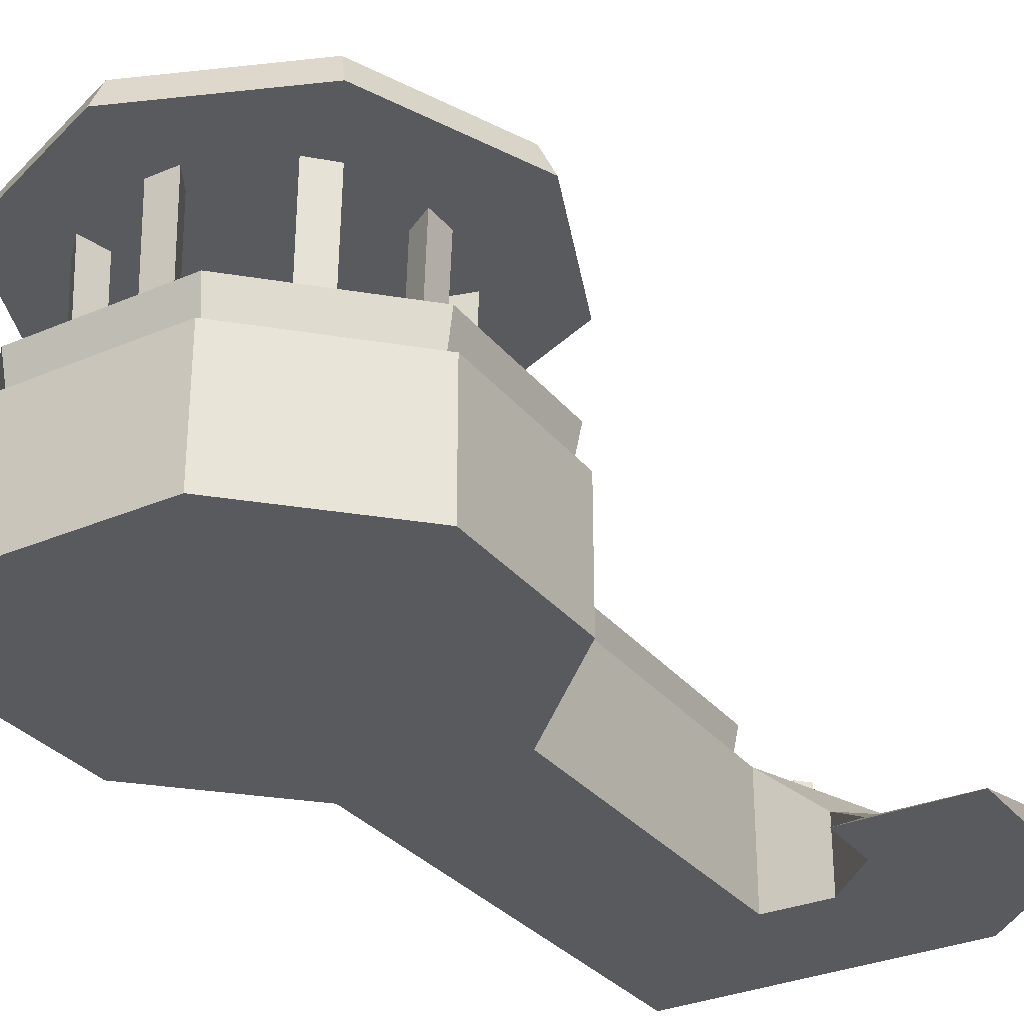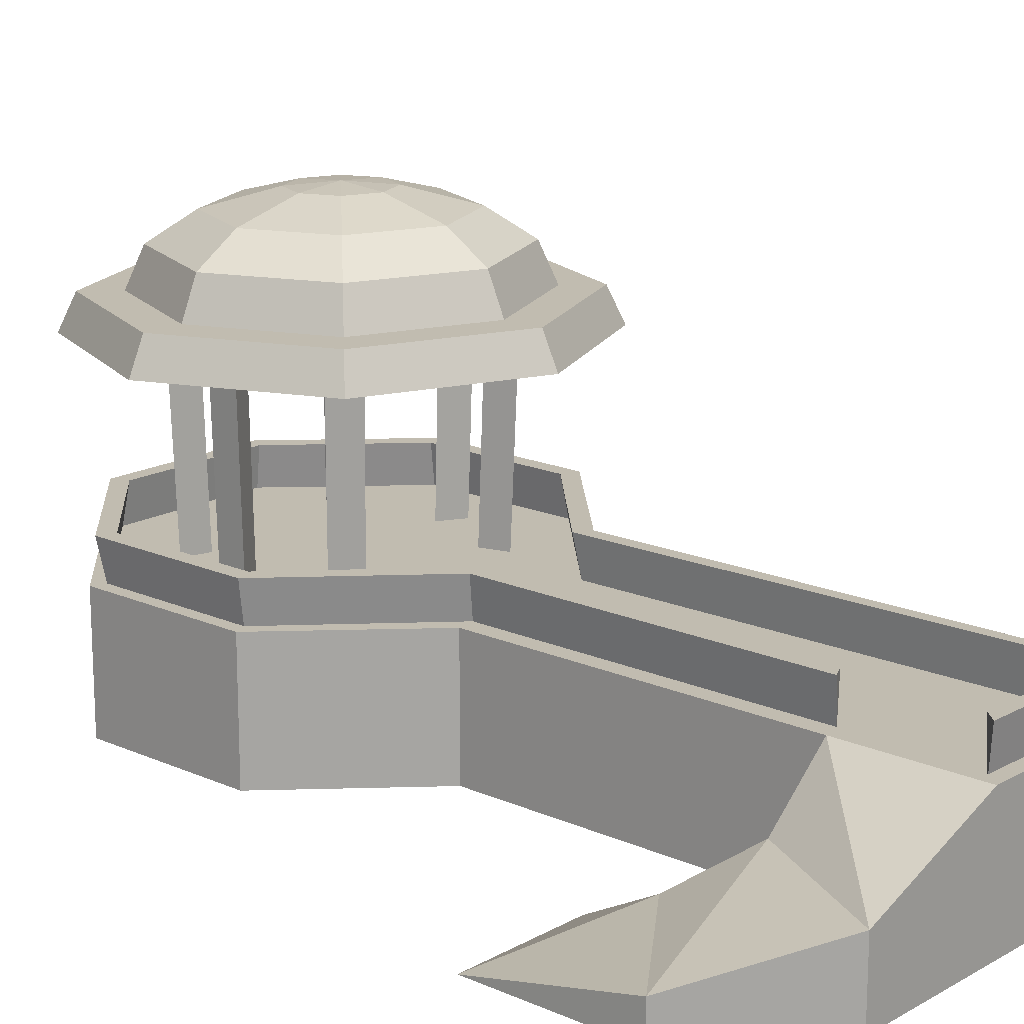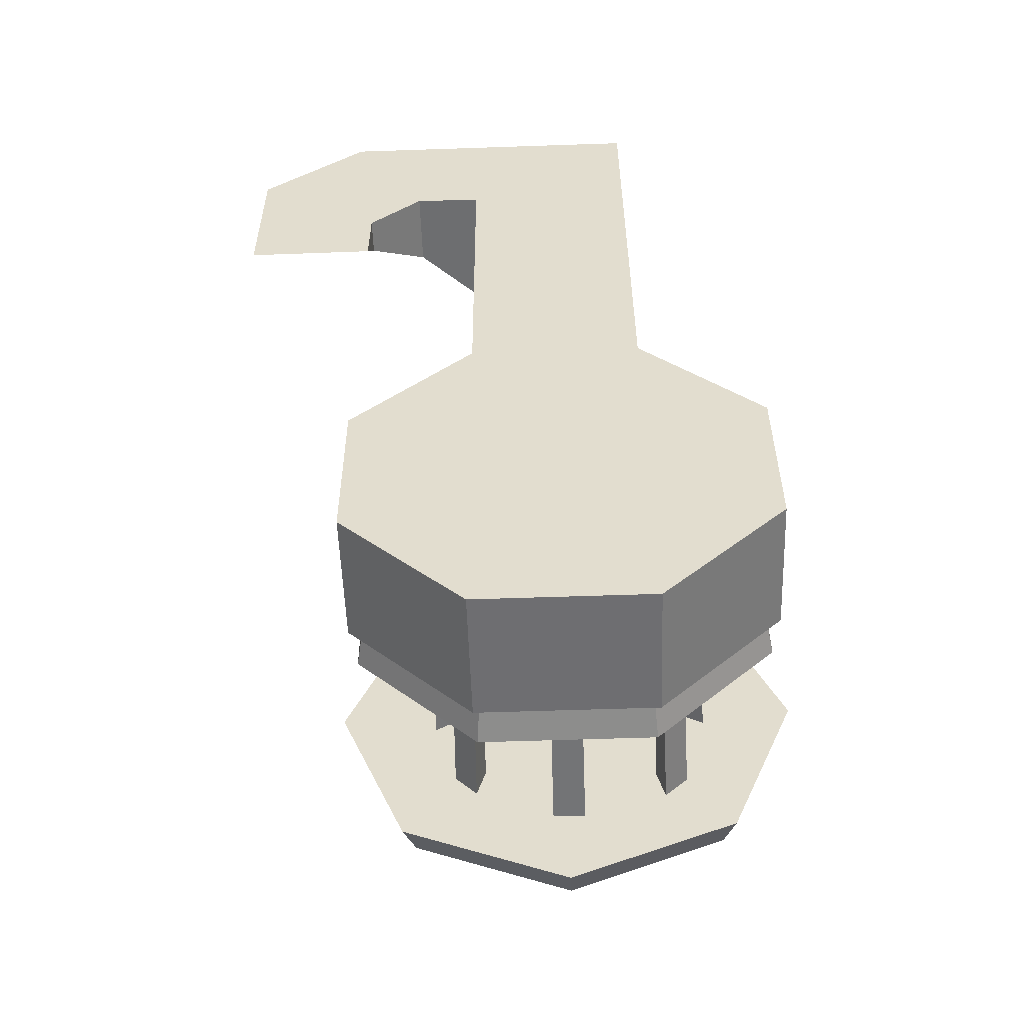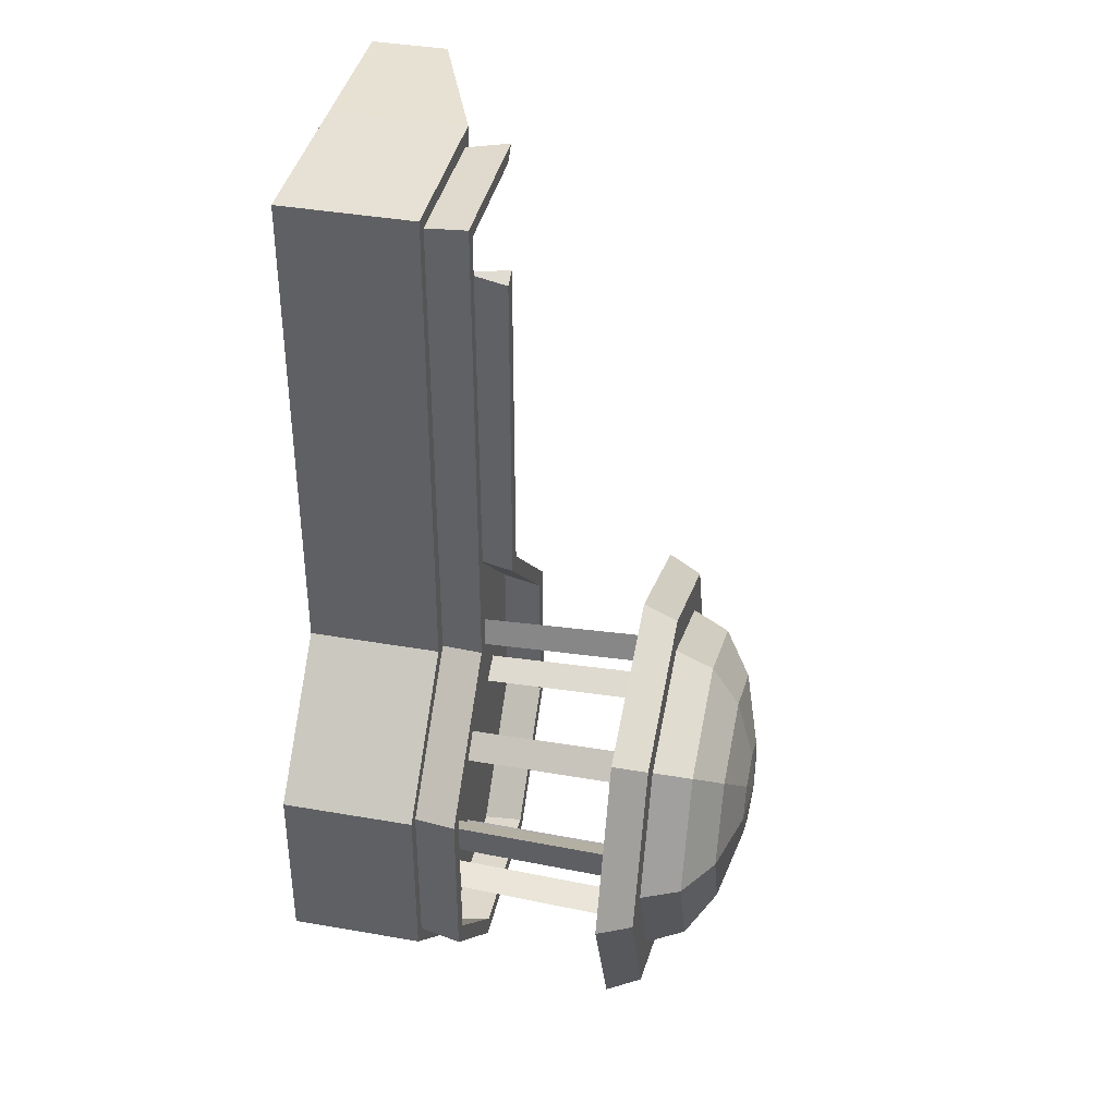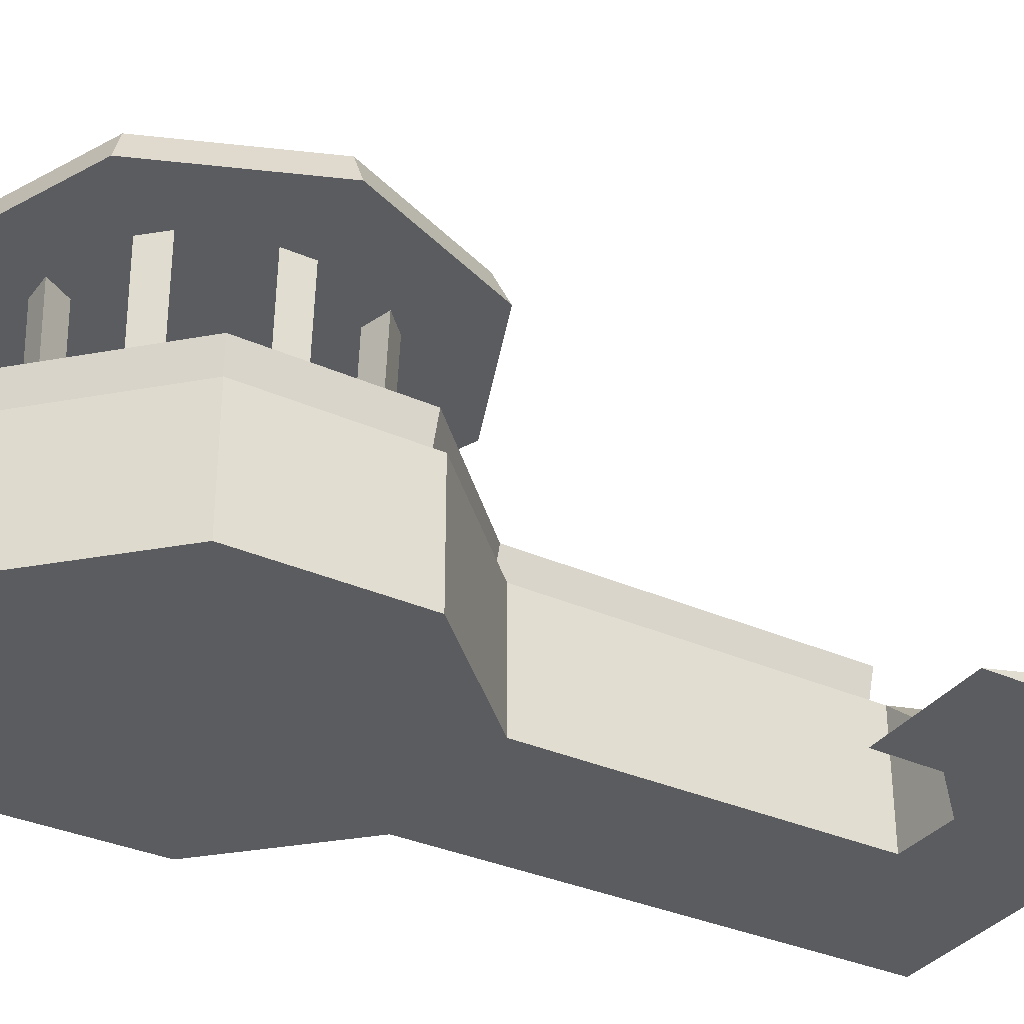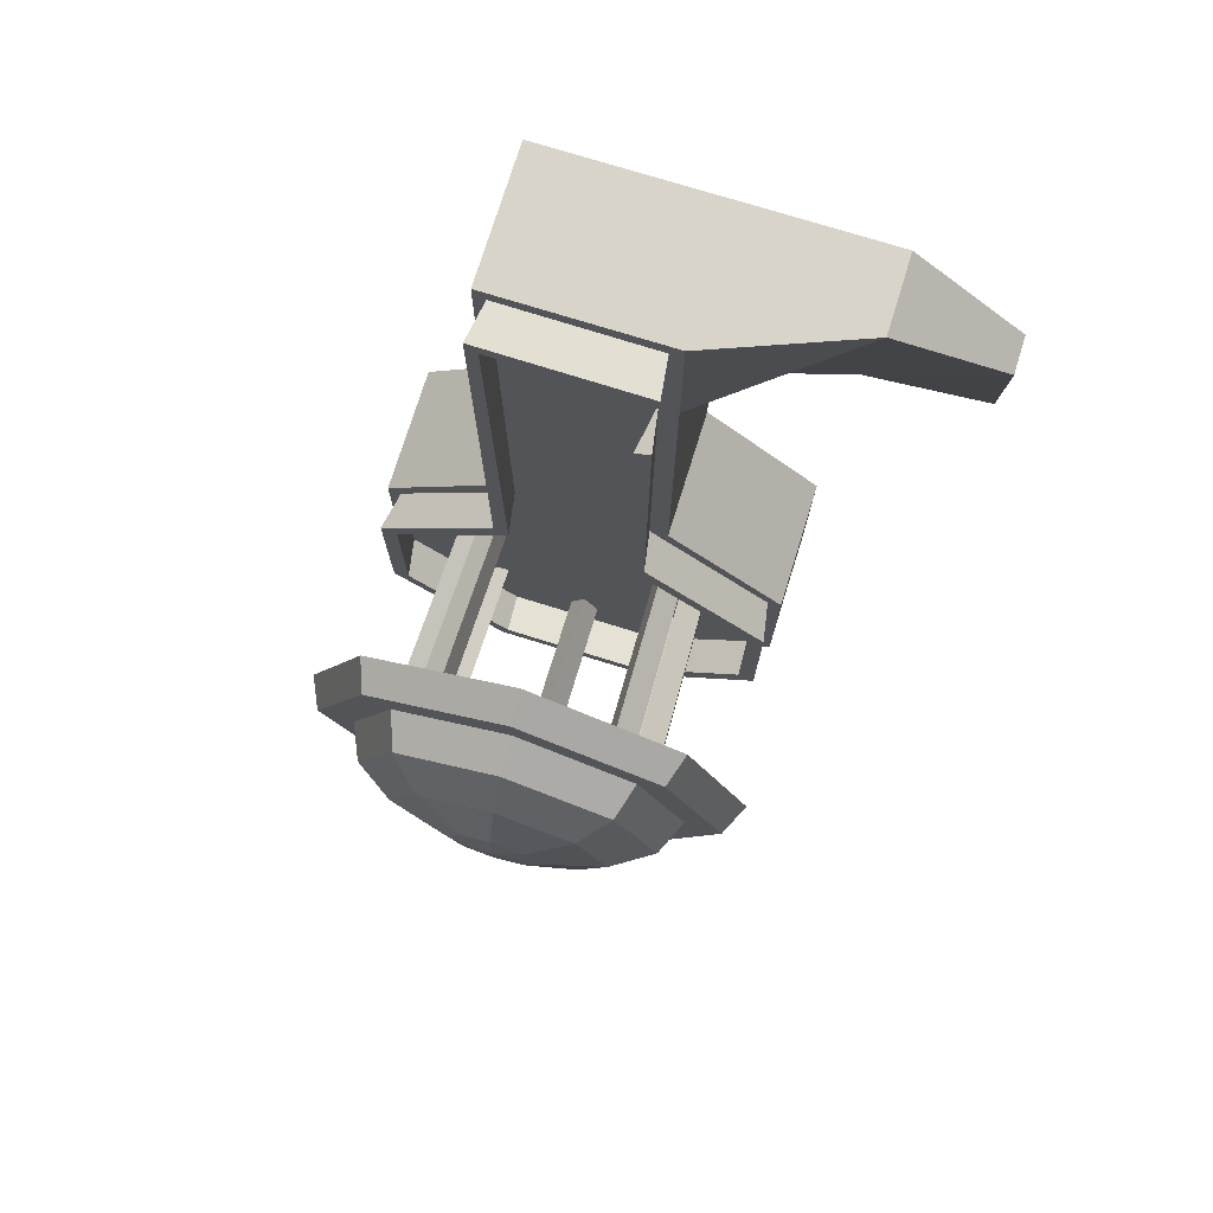
<metadata>
{"format":"obj","ext":"obj","renderer":"f3d","projection":"perspective","resolution":1024,"background":"white","views":[{"elev":-31.0,"azim":-148.5,"up":"+Y"},{"elev":16.6,"azim":-48.4,"up":"+Y"},{"elev":-54.4,"azim":2.0,"up":"+Z"},{"elev":39.5,"azim":102.2,"up":"+Z"},{"elev":-33.9,"azim":-121.2,"up":"+Y"},{"elev":74.9,"azim":-162.8,"up":"+Z"}]}
</metadata>
<code>
o rotunda
v 0 -0.01967 0
v 0 1.488 0
v 0.994 -0.01967 -2.383
v 0.994 1.488 -2.383
v 2.388 -0.01967 -0.9821
v 2.388 1.488 -0.9821
v 2.383 -0.01967 0.994
v 2.383 1.488 0.994
v 0.9821 -0.01967 2.388
v 0.9821 1.488 2.388
v -0.994 -0.01967 2.383
v -0.994 1.488 2.383
v -2.388 -0.01967 0.9821
v -2.388 1.488 0.9821
v -2.383 -0.01967 -0.994
v -2.383 1.488 -0.994
v -0.9821 -0.01967 -2.388
v -0.9821 1.488 -2.388
v 0.9656 1.964 -2.315
v 0.9267 1.435 -2.221
v 2.223 1.435 -0.9167
v 2.218 1.435 0.9251
v 0.7873 1.435 2.309
v -0.772 1.435 2.348
v -2.223 1.435 0.9167
v -2.218 1.435 -0.9251
v -0.9129 1.435 -2.225
v -1.008 1.488 7.998
v -1.004 1.488 6.389
v -1.008 -0.01967 7.998
v 0.9681 1.488 8.003
v 0.9681 -0.01967 8.003
v -1.004 -0.01967 6.389
v -1.775 0.8418 6.404
v -2.658 0.8418 7.994
v 2.319 1.964 -0.954
v 2.315 1.964 0.9656
v 0.8733 1.964 2.366
v -0.8635 1.964 2.39
v -2.319 1.964 0.954
v -2.315 1.964 -0.9656
v -0.954 1.964 -2.319
v 2.127 1.964 -0.8794
v 0.8878 1.964 -2.128
v 2.121 1.964 0.8846
v 0.7014 1.964 2.252
v -0.6804 1.964 2.305
v -2.127 1.964 0.8794
v -2.121 1.964 -0.8846
v -0.8717 1.964 -2.13
v -0.7871 1.435 6.335
v -0.8768 1.964 6.381
v -0.6973 1.964 6.288
v 0.8245 1.435 7.841
v 0.8929 1.964 7.918
v 0.7561 1.964 7.763
v -0.8555 1.435 7.816
v -0.9254 1.964 7.892
v -0.7856 1.964 7.74
v -2.658 -0.01967 7.994
v -1.775 -0.01967 6.404
v -2.39 0.3957 5.806
v -3.884 0.3957 6.888
v -3.884 -0.01967 6.888
v -2.39 -0.01967 5.806
v -2.397 -0.01967 5.022
v -3.887 -0.01967 5.009
v -0.8935 1.422 0.877
v -0.9423 3.884 0.937
v -0.9763 1.422 1.21
v -1.029 3.884 1.287
v -1.223 1.422 0.9717
v -1.289 3.884 1.037
v -1.189 1.422 -0.01464
v -1.253 3.884 -0.002159
v -1.488 1.422 0.1524
v -1.568 3.884 0.1738
v -1.483 1.422 -0.1904
v -1.563 3.884 -0.1873
v -0.9075 1.422 -0.9228
v -0.9571 3.884 -0.9587
v -1.241 1.422 -1.004
v -1.308 3.884 -1.044
v -1.004 1.422 -1.252
v -1.059 3.884 -1.305
v 0.8951 1.422 0.8925
v 0.9416 3.884 0.9533
v 1.228 1.422 0.9739
v 1.292 3.884 1.039
v 0.9911 1.422 1.222
v 1.043 3.884 1.3
v 1.26 1.422 -0.01426
v 1.326 3.884 -0.001752
v 1.558 1.422 -0.1832
v 1.64 3.884 -0.1797
v 1.555 1.422 0.1597
v 1.637 3.884 0.1814
v 0.9836 1.422 -1.022
v 1.035 3.884 -1.063
v 1.069 1.422 -1.354
v 1.125 3.884 -1.413
v 1.314 1.422 -1.114
v 1.383 3.884 -1.16
v 0.007488 1.422 -1.341
v 0.006699 3.884 -1.399
v -0.1661 1.422 -1.636
v -0.1761 3.884 -1.71
v 0.1768 1.422 -1.639
v 0.185 3.884 -1.713
v 0 3.672 -2.671
v 0 4.065 -2.485
v 1.889 3.672 -1.889
v 1.757 4.065 -1.757
v 2.671 3.672 0
v 2.485 4.065 0
v 1.889 3.672 1.889
v 1.757 4.065 1.757
v -0 3.672 2.671
v -0 4.065 2.485
v -1.889 3.672 1.889
v -1.757 4.065 1.757
v -2.671 3.672 -0
v -2.485 4.065 -0
v -1.889 3.672 -1.889
v -1.757 4.065 -1.757
v -0 3.672 -0
v -2.032 4.065 -0
v -1.437 4.065 1.437
v -0 4.065 2.032
v 1.437 4.065 1.437
v 2.032 4.065 0
v 1.437 4.065 -1.437
v 0 4.065 -2.032
v -1.437 4.065 -1.437
v -1.837 4.505 -0
v -1.299 4.505 1.299
v -0 4.505 1.837
v 1.299 4.505 1.299
v 1.837 4.505 0
v 1.299 4.505 -1.299
v 0 4.505 -1.837
v -1.299 4.505 -1.299
v -1.336 4.829 -0
v -0.9446 4.829 0.9446
v -0 4.829 1.336
v 0.9446 4.829 0.9446
v 1.336 4.829 0
v 0.9446 4.829 -0.9446
v 0 4.829 -1.336
v -0.9446 4.829 -0.9446
v -0.5492 5.038 -0
v -0.3883 5.038 0.3883
v -0 5.038 0.5492
v 0.3883 5.038 0.3883
v 0.5492 5.038 0
v 0.3883 5.038 -0.3883
v -0 5.038 -0.5492
v -0.3883 5.038 -0.3883
v -0 5.082 0
f 1 3 5
f 2 6 4
f 3 4 6 5
f 1 5 7
f 2 8 6
f 5 6 8 7
f 1 7 9
f 2 10 8
f 7 8 10 9
f 1 9 11
f 2 12 10
f 10 12 29 31
f 1 11 13
f 2 14 12
f 11 12 14 13
f 1 13 15
f 2 16 14
f 13 14 16 15
f 1 15 17
f 2 18 16
f 15 16 18 17
f 1 17 3
f 2 4 18
f 17 18 4 3
f 49 50 42 41
f 48 49 41 40
f 47 48 40 39
f 23 38 55 54
f 45 46 38 37
f 43 45 37 36
f 44 43 36 19
f 50 44 19 42
f 29 33 61 34
f 33 32 30
f 34 61 65 62
f 52 51 53
f 24 47 53 51
f 12 11 33 29
f 11 9 32 33
f 32 31 28 30
f 20 21 43 44
f 22 21 36 37
f 24 25 48 47
f 23 22 37 38
f 21 22 45 43
f 9 10 31 32
f 25 26 49 48
f 25 24 39 40
f 22 23 46 45
f 26 25 40 41
f 26 27 50 49
f 27 26 41 42
f 27 20 44 50
f 31 29 28
f 20 27 42 19
f 21 20 19 36
f 39 24 51 52
f 47 39 52 53
f 54 55 58 57
f 38 46 56 55
f 46 23 54 56
f 57 58 59
f 55 56 59 58
f 56 54 57 59
f 33 30 60 61
f 30 28 35 60
f 29 35 28
f 62 67 63
f 60 35 63 64
f 61 60 64 65
f 34 63 35
f 62 66 67
f 64 63 67
f 62 65 66
f 65 64 67 66
f 34 62 63
f 29 34 35
f 68 69 71 70
f 70 71 73 72
f 72 73 69 68
f 74 75 77 76
f 76 77 79 78
f 78 79 75 74
f 80 81 83 82
f 82 83 85 84
f 84 85 81 80
f 86 87 89 88
f 88 89 91 90
f 90 91 87 86
f 92 93 95 94
f 94 95 97 96
f 96 97 93 92
f 98 99 101 100
f 100 101 103 102
f 102 103 99 98
f 104 105 107 106
f 106 107 109 108
f 108 109 105 104
f 110 111 113 112
f 112 113 115 114
f 114 115 117 116
f 116 117 119 118
f 118 119 121 120
f 120 121 123 122
f 122 123 125 124
f 124 125 111 110
f 120 122 126
f 116 118 126
f 122 124 126
f 112 114 126
f 118 120 126
f 124 110 126
f 110 112 126
f 114 116 126
f 115 113 132 131
f 121 119 129 128
f 111 125 134 133
f 117 115 131 130
f 123 121 128 127
f 113 111 133 132
f 119 117 130 129
f 125 123 127 134
f 132 133 141 140
f 130 131 139 138
f 128 129 137 136
f 134 127 135 142
f 131 132 140 139
f 129 130 138 137
f 127 128 136 135
f 133 134 142 141
f 142 135 143 150
f 139 140 148 147
f 137 138 146 145
f 135 136 144 143
f 141 142 150 149
f 140 141 149 148
f 138 139 147 146
f 136 137 145 144
f 148 149 157 156
f 146 147 155 154
f 144 145 153 152
f 150 143 151 158
f 147 148 156 155
f 145 146 154 153
f 143 144 152 151
f 149 150 158 157
f 151 152 159
f 157 158 159
f 156 157 159
f 154 155 159
f 152 153 159
f 158 151 159
f 155 156 159
f 153 154 159

</code>
